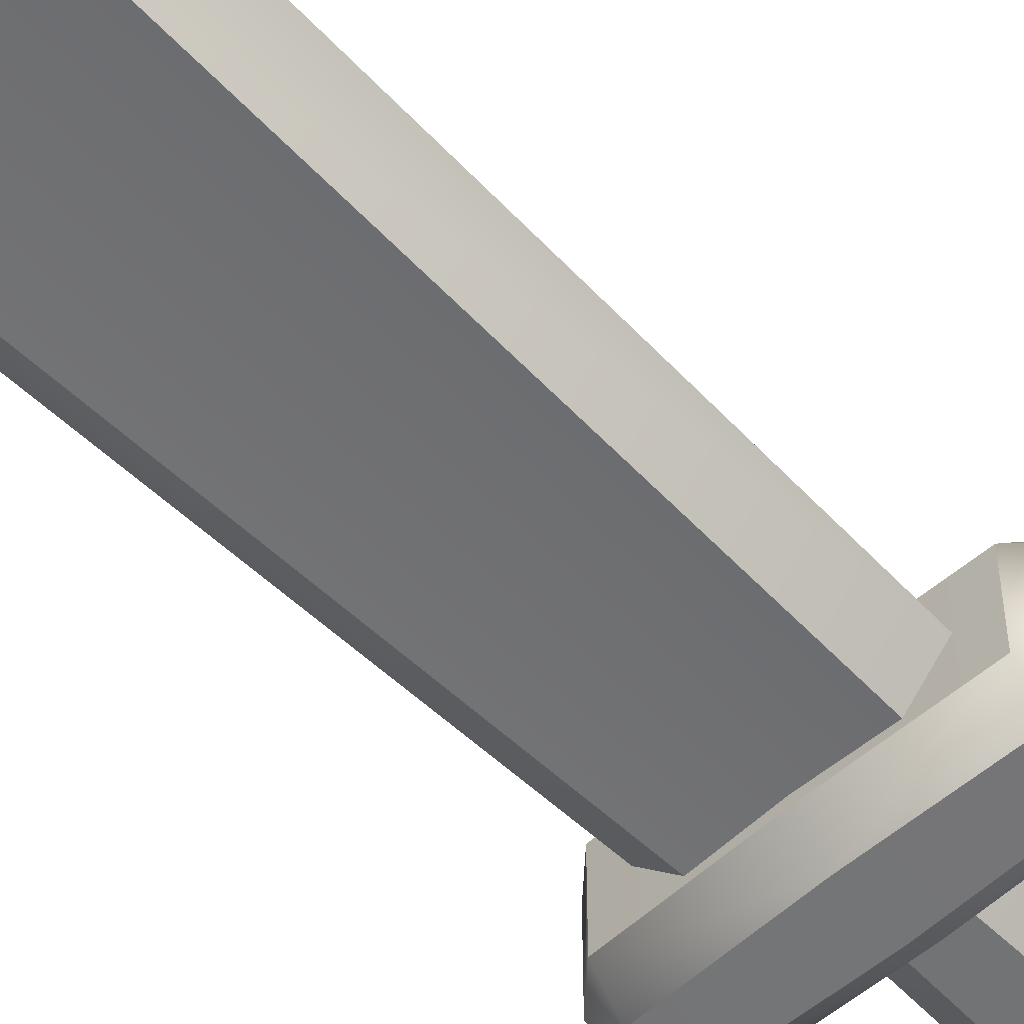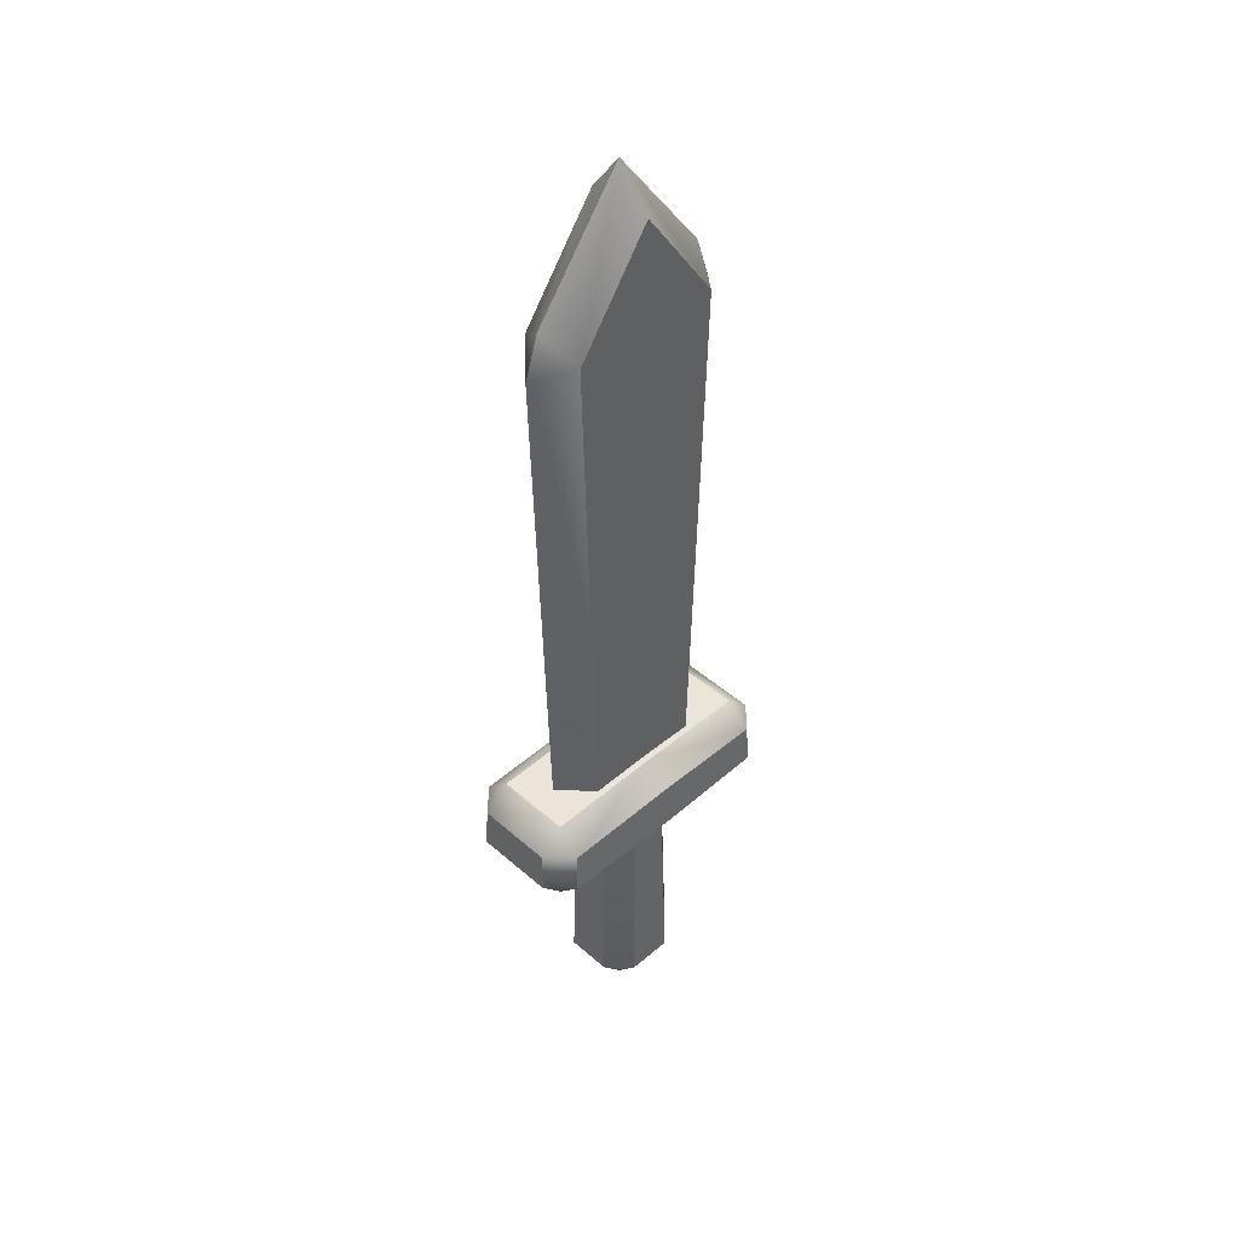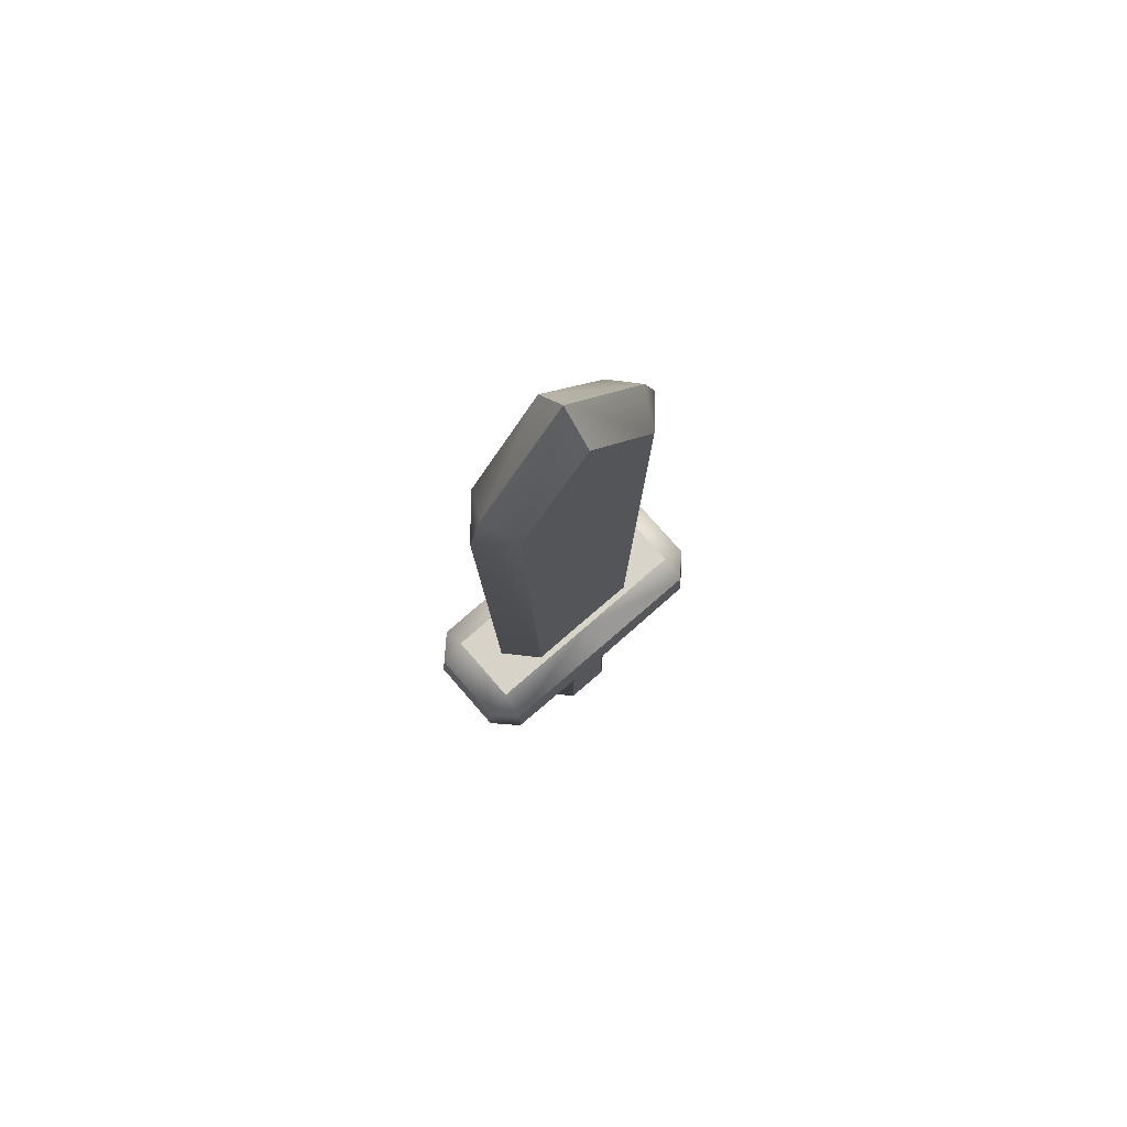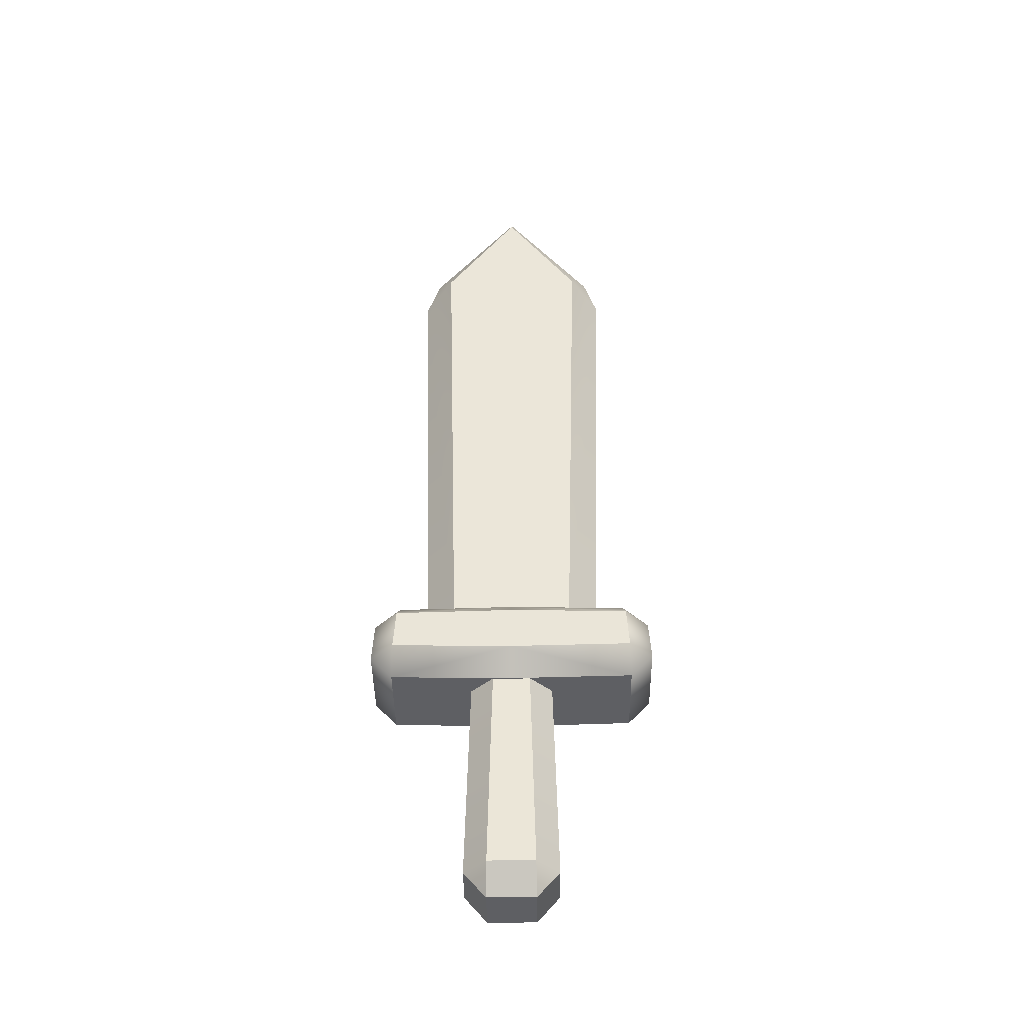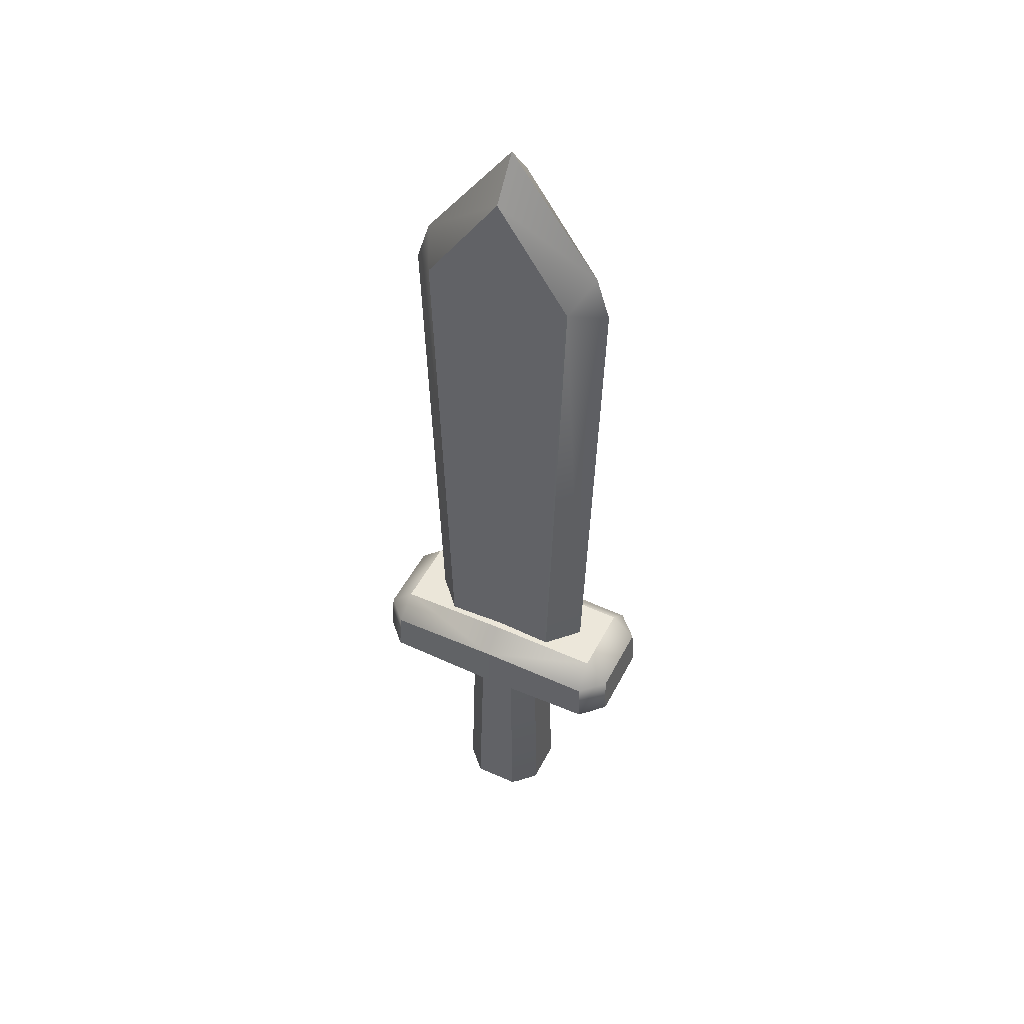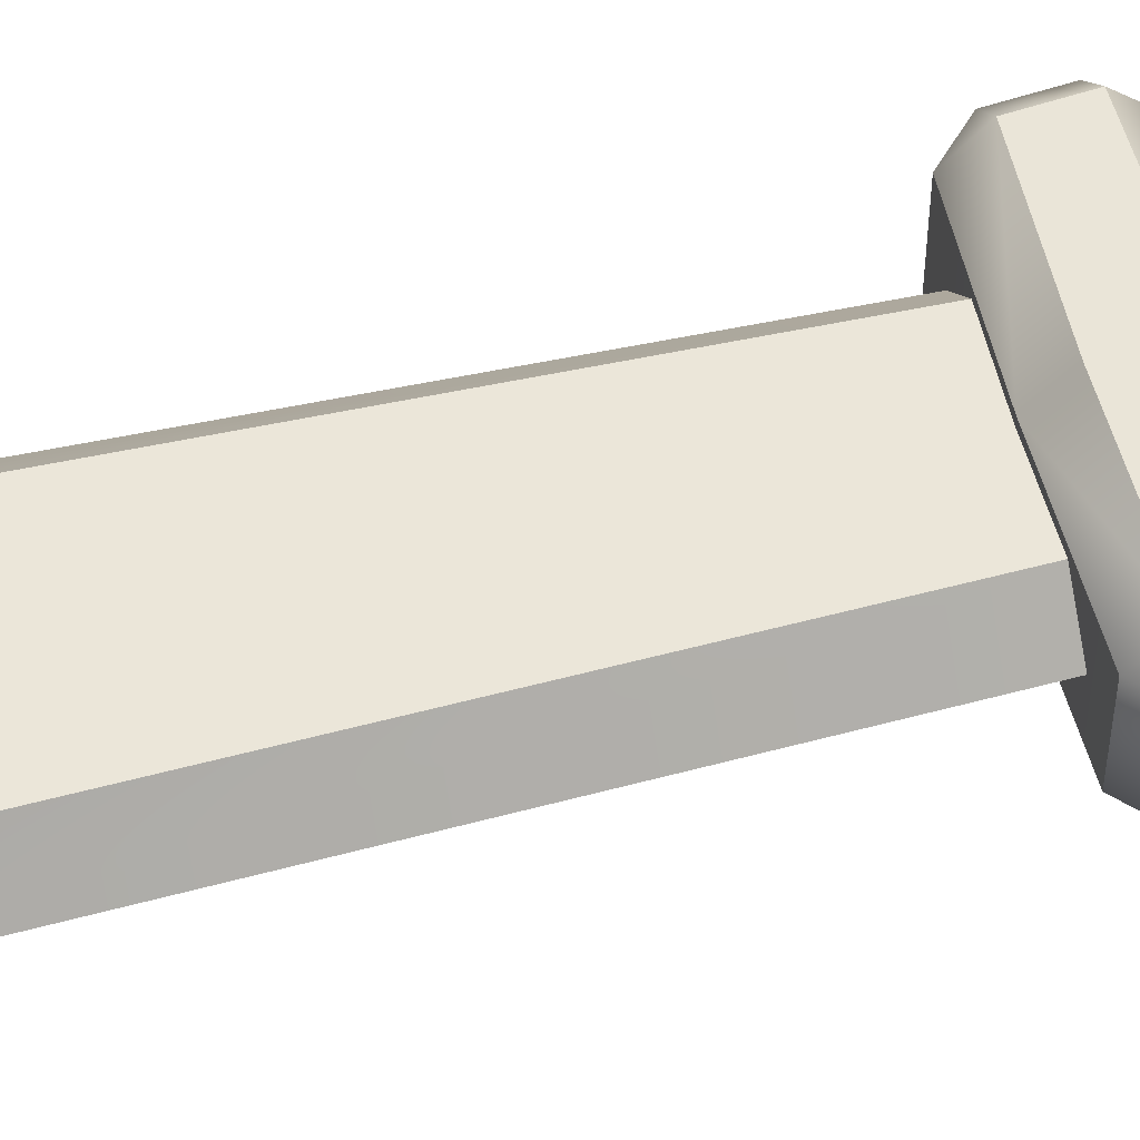
<metadata>
{"format":"obj","ext":"obj","renderer":"f3d","projection":"perspective","resolution":1024,"background":"white","views":[{"elev":-54.9,"azim":-136.5,"up":"+Z"},{"elev":44.8,"azim":-44.6,"up":"+Y"},{"elev":75.8,"azim":-41.0,"up":"+Y"},{"elev":-41.6,"azim":0.8,"up":"+Y"},{"elev":48.7,"azim":-153.6,"up":"+Y"},{"elev":55.3,"azim":-104.2,"up":"+Z"}]}
</metadata>
<code>
o Sword_Wood_Cube.016
v -0.09416 -0.209 0.04786
v -0.04903 -0.2625 0.04903
v -0.04786 -0.209 0.09416
v -0.04903 -0.2625 -0.04903
v -0.09416 -0.209 -0.04786
v -0.04786 -0.209 -0.09416
v 0.04903 -0.2625 0.04903
v 0.09416 -0.209 0.04786
v 0.04786 -0.209 0.09416
v 0.04903 -0.2625 -0.04903
v 0.04786 -0.209 -0.09416
v 0.09416 -0.209 -0.04786
v -0.08132 0.3846 0.03502
v -0.03502 0.3846 0.08132
v -0.03502 0.3846 -0.08132
v -0.08132 0.3846 -0.03502
v 0.08132 0.3846 -0.03502
v 0.03502 0.3846 -0.08132
v 0.03502 0.3846 0.08132
v 0.08132 0.3846 0.03502
v -0.2467 0.2801 0.1321
v -0.2951 0.2812 0.0835
v -0.2495 0.2319 0.08589
v -0.2416 0.368 0.1283
v -0.239 0.4164 0.07783
v -0.2901 0.3671 0.0797
v -0.239 0.4164 -0.07783
v -0.2416 0.368 -0.1283
v -0.2901 0.3671 -0.0797
v -0.2467 0.2801 -0.1321
v -0.2495 0.2319 -0.08589
v -0.2951 0.2812 -0.0835
v -0.1226 0.3715 0.06542
v -0.1828 0.3721 -0.000582
v -0.1226 0.3715 -0.06631
v -0.1539 1.489 0.06542
v -0.1539 1.489 -0.06652
v -0.2152 1.456 -0.000582
v -0.1868 1.544 -0.000582
v 0 0.3698 0.06542
v 0 0.3698 -0.0634
v 0.2467 0.2801 0.1321
v 0.2951 0.2812 0.0835
v 0.2495 0.2319 0.08589
v 0.2416 0.368 0.1283
v 0.239 0.4164 0.07783
v 0.2901 0.3671 0.0797
v 0.239 0.4164 -0.07783
v 0.2416 0.368 -0.1283
v 0.2901 0.3671 -0.0797
v 0.2467 0.2801 -0.1321
v 0.2495 0.2319 -0.08589
v 0.2951 0.2812 -0.0835
v 0 0.3732 -0.1292
v 0 0.4215 -0.07888
v 0 0.4215 0.07888
v 0 0.3732 0.1292
v 0 0.2747 0.1333
v 0 0.2264 0.08702
v 0 0.2264 -0.08702
v 0 0.2747 -0.1333
v 0.1226 0.3715 0.06542
v 0.1828 0.3721 -0.000582
v 0.1226 0.3715 -0.06631
v 0.1539 1.489 0.06542
v 0.2152 1.456 -0.000582
v 0 1.707 0.06542
v 0 1.707 -0.0634
v 0 1.791 -0.000582
v 0.1539 1.489 -0.06652
v 0.1868 1.544 -0.000582
f 9 19 14 3
f 6 15 18 11
f 12 17 20 8
f 4 10 7 2
f 1 2 3
f 4 5 6
f 7 8 9
f 10 11 12
f 4 2 1 5
f 15 6 5 16
f 10 4 6 11
f 17 12 11 18
f 7 10 12 8
f 19 9 8 20
f 2 7 9 3
f 3 14 13 1
f 1 13 16 5
f 56 55 27 25
f 28 54 61 30
f 33 40 67 36
f 59 23 31 60
f 22 26 29 32
f 41 35 37 68
f 21 22 23
f 24 25 26
f 27 28 29
f 30 31 32
f 36 39 38
f 37 38 39
f 21 24 26 22
f 25 27 29 26
f 28 30 32 29
f 22 32 31 23
f 24 57 56 25
f 23 59 58 21
f 27 55 54 28
f 30 61 60 31
f 36 67 69 39
f 68 37 39 69
f 34 38 37 35
f 38 34 33 36
f 57 24 21 58
f 56 46 48 55
f 49 51 61 54
f 62 65 67 40
f 59 60 52 44
f 43 53 50 47
f 41 68 70 64
f 42 44 43
f 45 47 46
f 48 50 49
f 51 53 52
f 65 66 71
f 70 71 66
f 42 43 47 45
f 46 47 50 48
f 49 50 53 51
f 43 44 52 53
f 45 46 56 57
f 44 42 58 59
f 48 49 54 55
f 51 52 60 61
f 65 71 69 67
f 68 69 71 70
f 63 64 70 66
f 66 65 62 63
f 57 58 42 45

</code>
